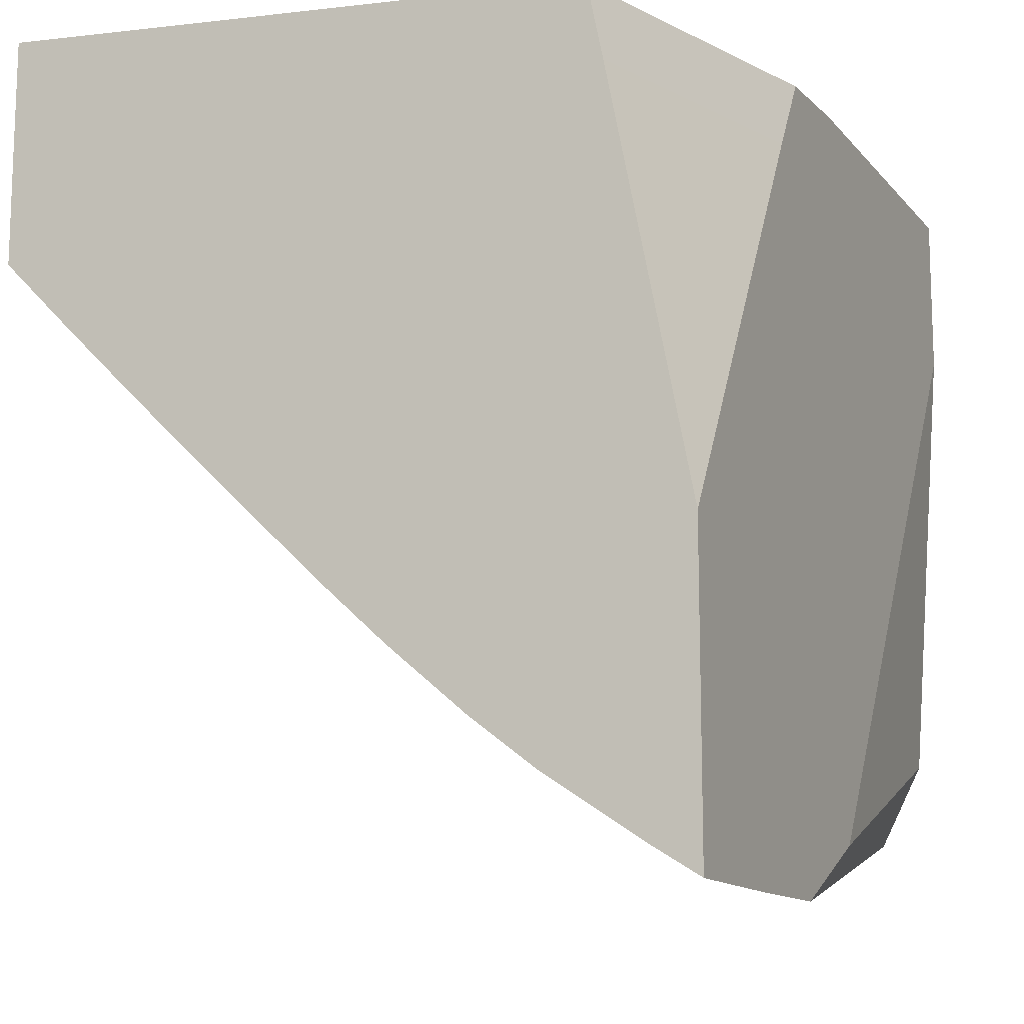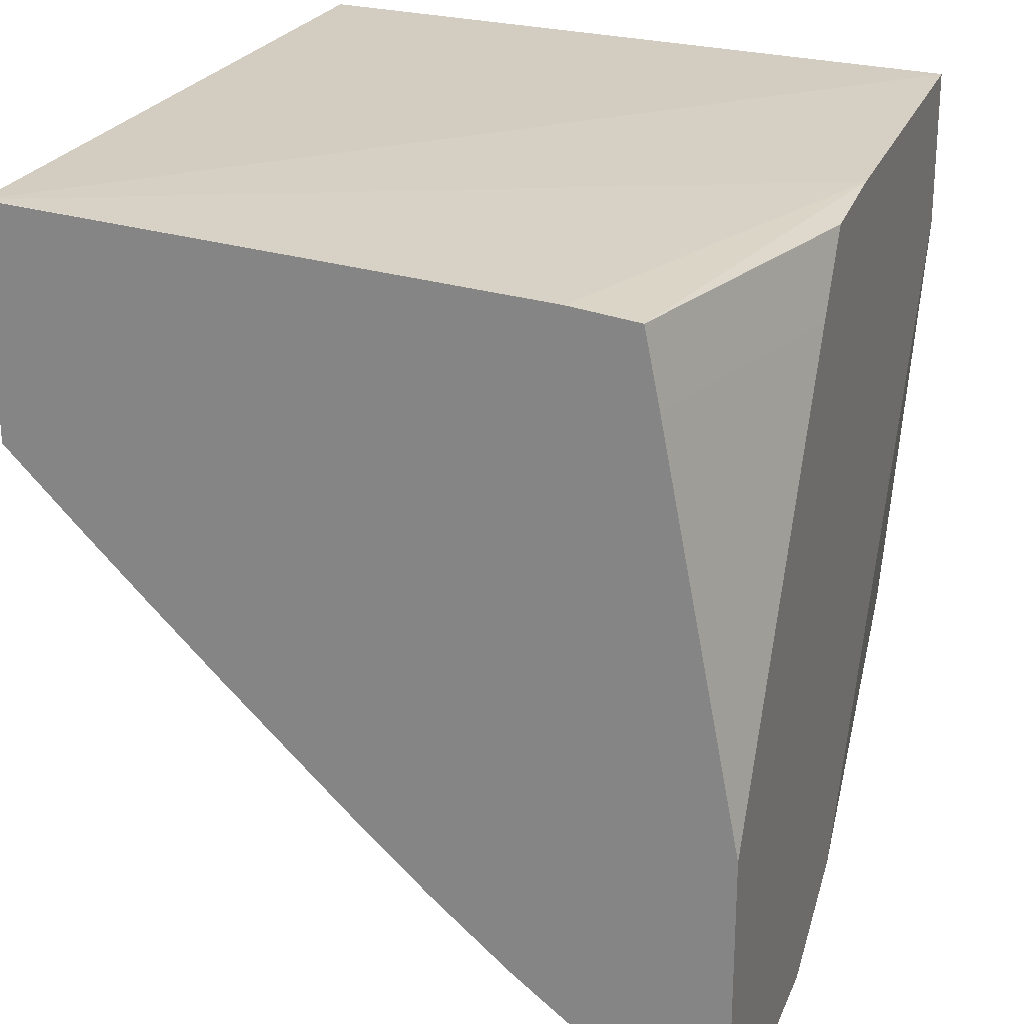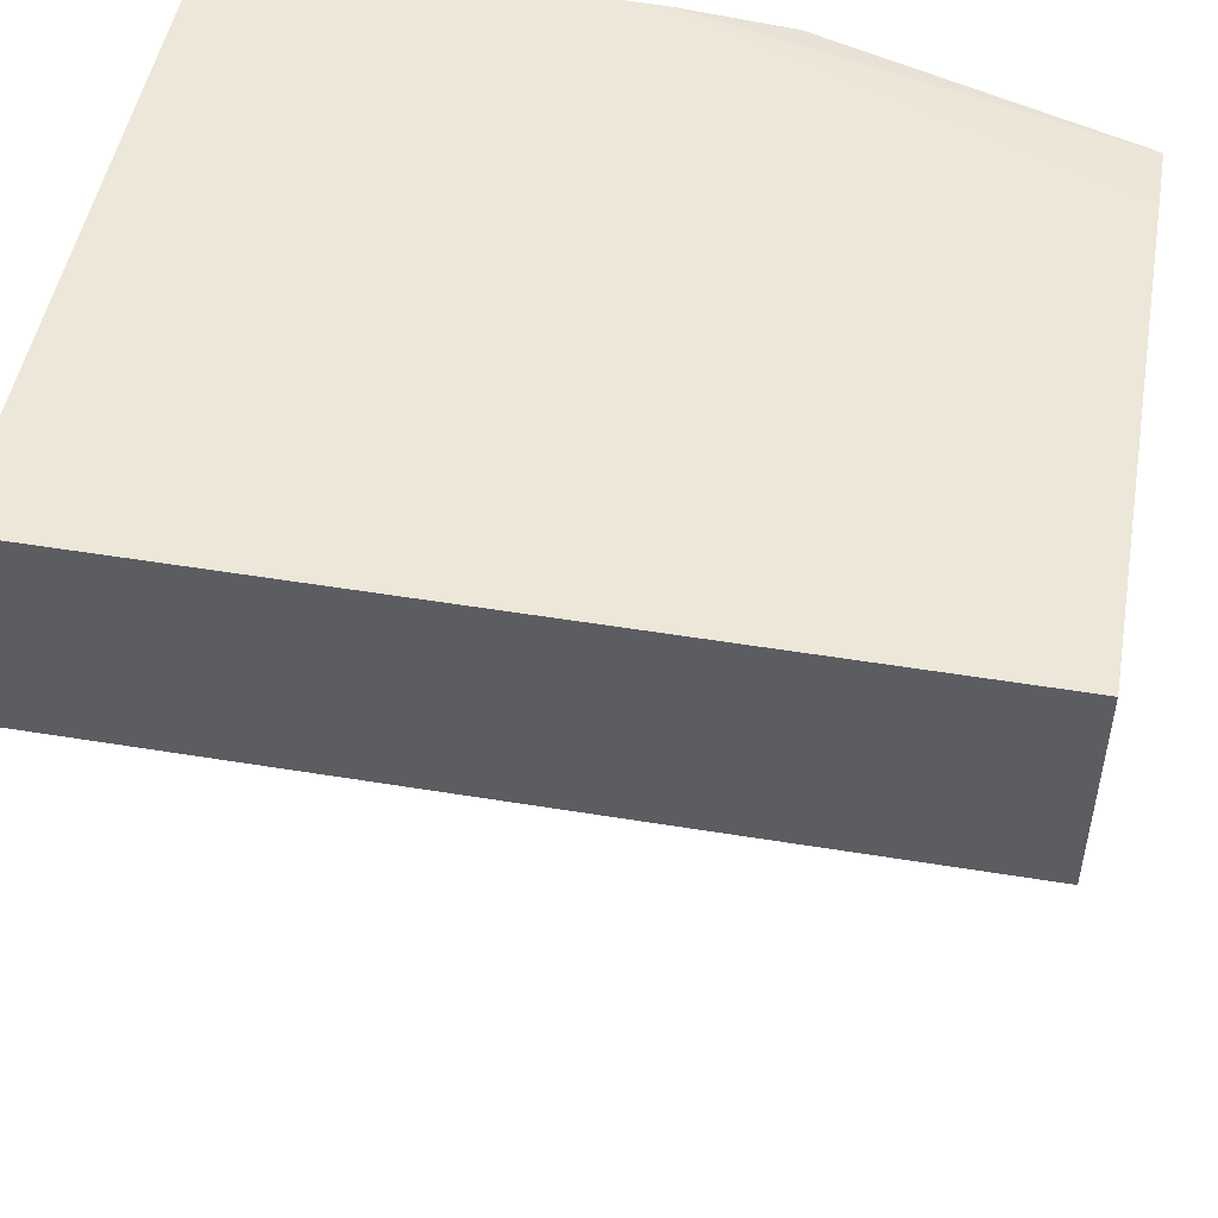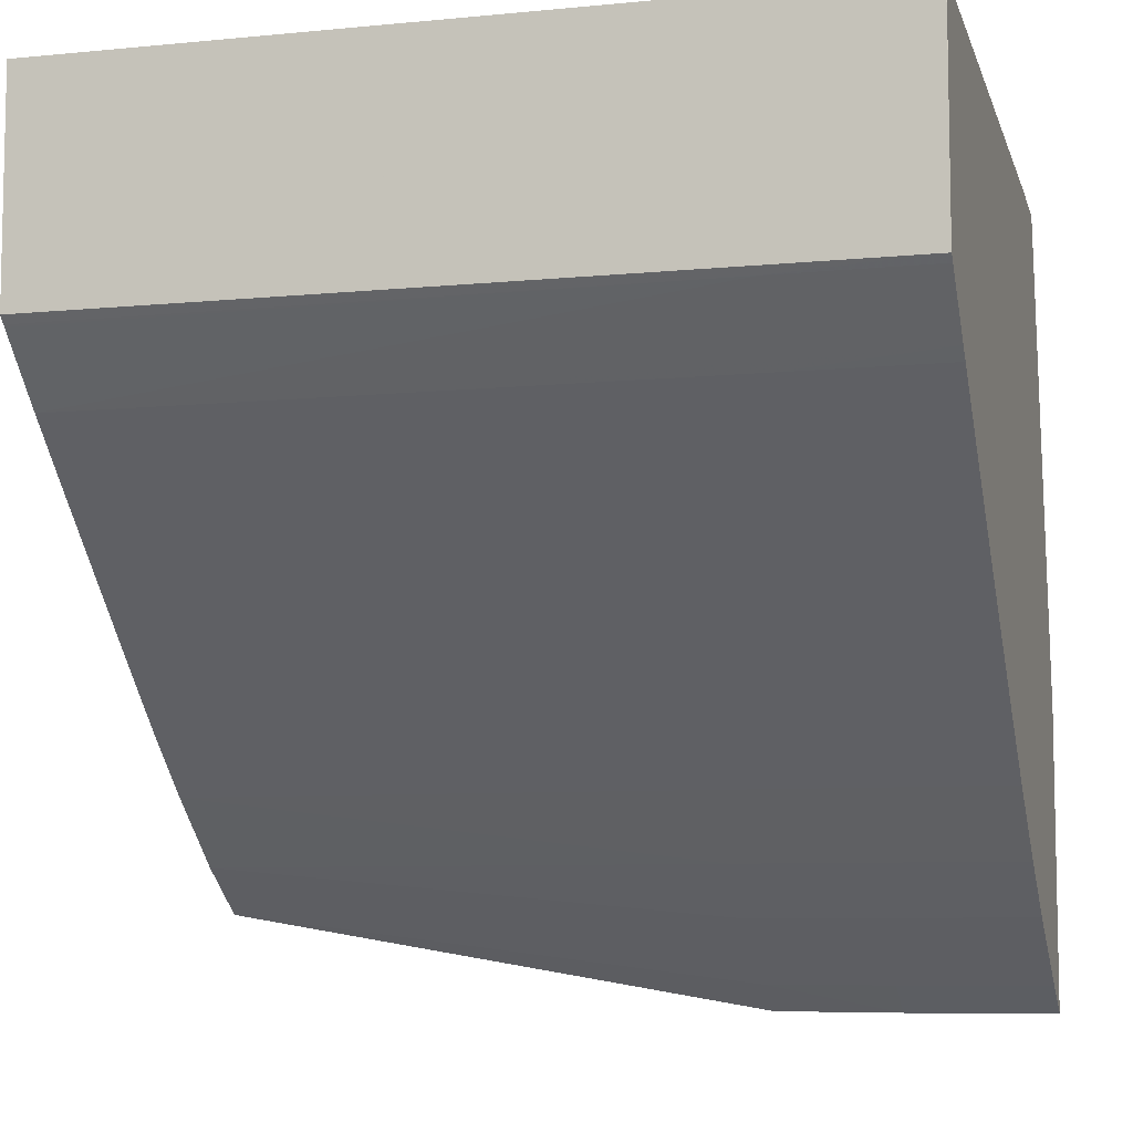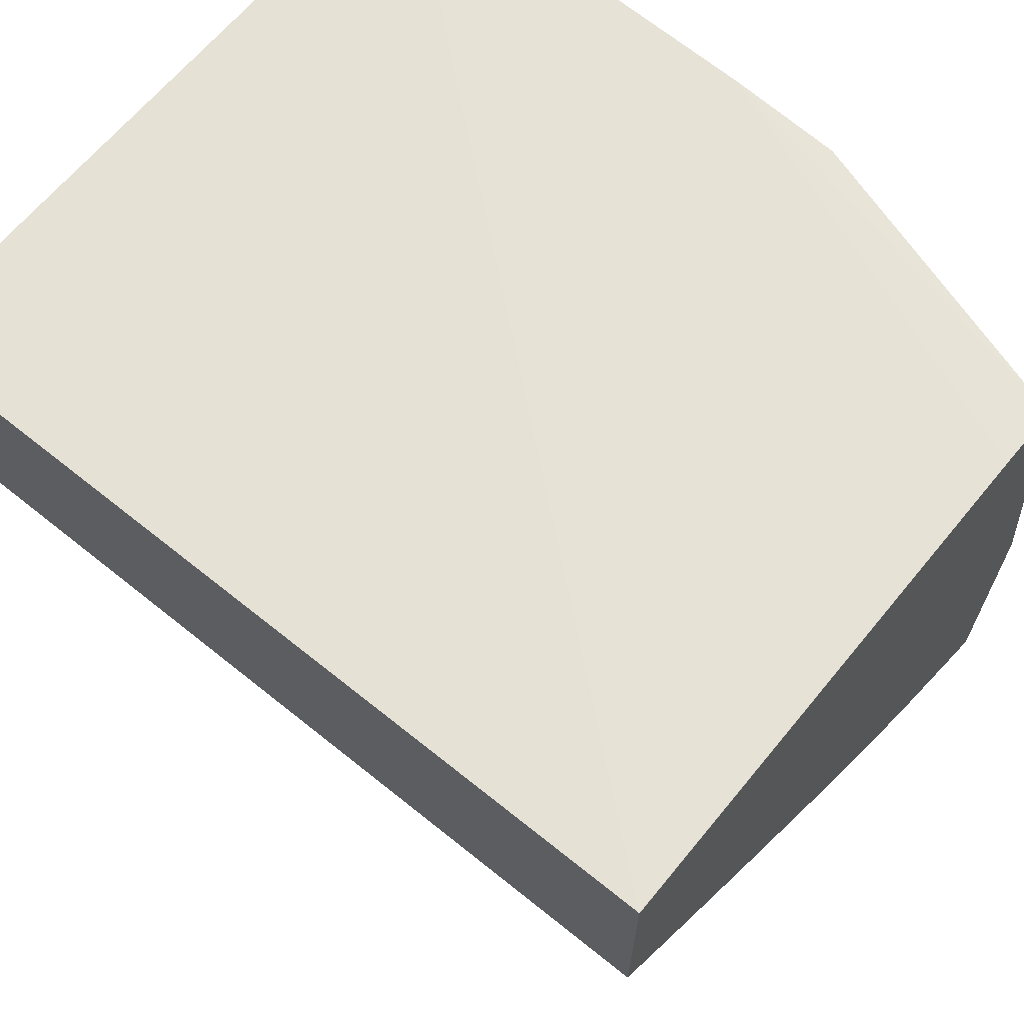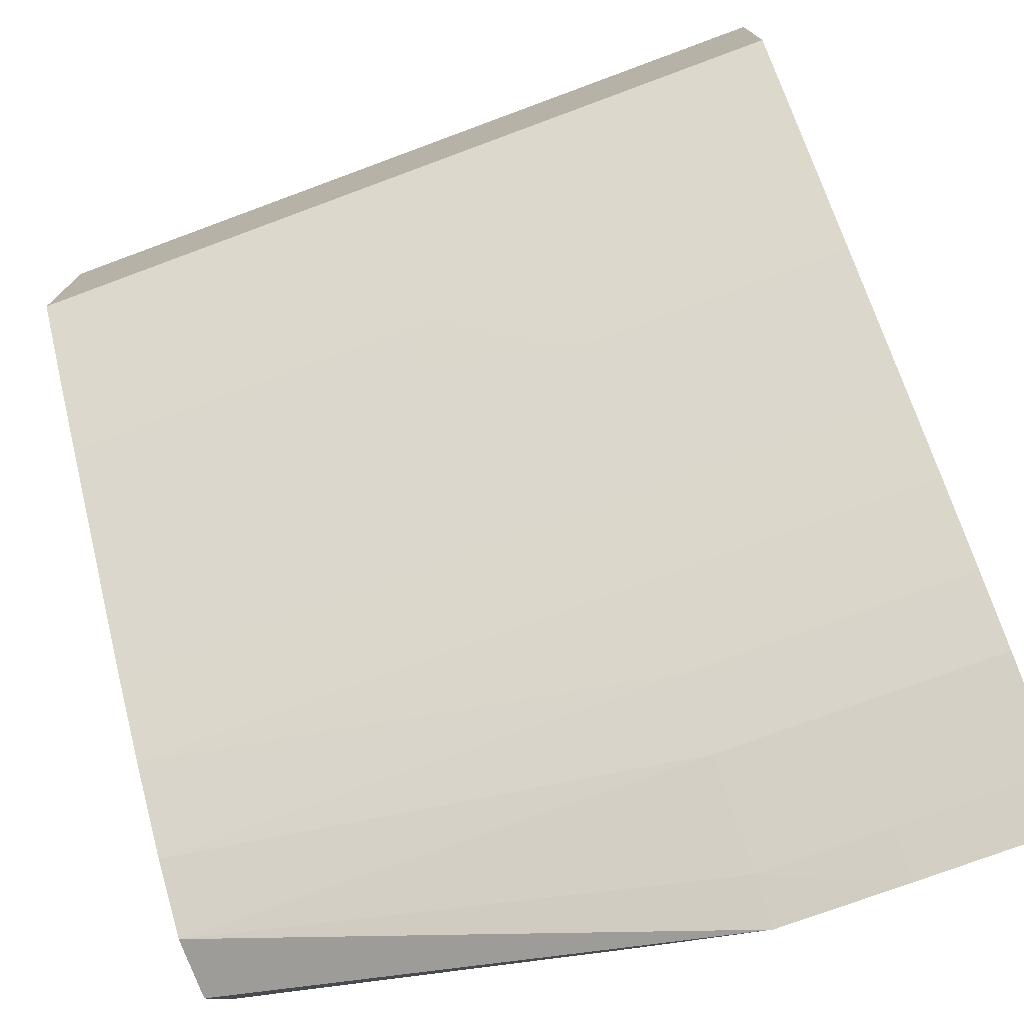
<metadata>
{"format":"obj","ext":"obj","renderer":"f3d","projection":"perspective","resolution":1024,"background":"white","views":[{"elev":-12.8,"azim":113.6,"up":"+Z"},{"elev":23.5,"azim":108.7,"up":"+Z"},{"elev":51.0,"azim":10.1,"up":"+Z"},{"elev":-7.7,"azim":15.6,"up":"+Z"},{"elev":66.8,"azim":38.9,"up":"+Z"},{"elev":-75.8,"azim":20.3,"up":"+Z"}]}
</metadata>
<code>
v 0.2034 -0.09597 -0.05096
v 0.2034 -0.07101 -0.05276
v 0.2034 -0.09597 -0.05095
v 0.2034 -0.09597 -0.05552
v 0.2034 -0.06783 -0.05315
v 0.1836 -0.06335 -0.05258
v 0.1647 -0.06335 -0.05216
v 0.1961 -0.09597 -0.05094
v 0.2034 -0.09597 -0.06165
v 0.1889 -0.06335 -0.053
v 0.2034 -0.0677 -0.05376
v 0.1647 -0.09597 -0.05089
v 0.1647 -0.06335 -0.05986
v 0.2023 -0.09597 -0.06165
v 0.1961 -0.09567 -0.06197
v 0.2034 -0.09567 -0.06197
v 0.2034 -0.06712 -0.05662
v 0.1912 -0.06335 -0.05662
v 0.1647 -0.09597 -0.06164
v 0.1837 -0.06335 -0.08725
v 0.1647 -0.06495 -0.08155
v 0.1898 -0.09597 -0.06165
v 0.1711 -0.09565 -0.06198
v 0.1647 -0.09556 -0.06207
v 0.1647 -0.09262 -0.06509
v 0.1649 -0.09262 -0.06509
v 0.1774 -0.09262 -0.06509
v 0.2034 -0.09315 -0.06454
v 0.2034 -0.06335 -0.07594
v 0.1647 -0.09565 -0.06198
v 0.1898 -0.06335 -0.09013
v 0.1647 -0.06698 -0.08554
v 0.1647 -0.0895 -0.06817
v 0.1711 -0.0895 -0.06818
v 0.1836 -0.0895 -0.0682
v 0.1898 -0.0895 -0.0682
v 0.1961 -0.09261 -0.06509
v 0.2034 -0.09261 -0.06509
v 0.2034 -0.06335 -0.09015
v 0.1961 -0.06335 -0.09018
v 0.1898 -0.06545 -0.08885
v 0.1647 -0.07002 -0.08554
v 0.1647 -0.08632 -0.07128
v 0.1836 -0.08633 -0.07131
v 0.1898 -0.08634 -0.07131
v 0.1961 -0.0895 -0.0682
v 0.2034 -0.0895 -0.0682
v 0.2034 -0.06545 -0.08884
v 0.2023 -0.06335 -0.09015
v 0.1982 -0.06335 -0.09017
v 0.1961 -0.06545 -0.08886
v 0.1898 -0.07007 -0.08579
v 0.1647 -0.07313 -0.08337
v 0.1647 -0.0832 -0.07432
v 0.1647 -0.0831 -0.07442
v 0.1711 -0.0832 -0.07432
v 0.1647 -0.07997 -0.07744
v 0.1898 -0.08322 -0.07431
v 0.1961 -0.08633 -0.07131
v 0.2034 -0.08633 -0.07131
v 0.2023 -0.06545 -0.08885
v 0.2034 -0.06626 -0.08831
v 0.2034 -0.07006 -0.08578
v 0.2034 -0.07061 -0.08536
v 0.2034 -0.07318 -0.08339
v 0.1898 -0.07319 -0.08338
v 0.1836 -0.07318 -0.08338
v 0.1647 -0.07685 -0.08025
v 0.1774 -0.07685 -0.08026
v 0.1836 -0.07685 -0.08026
v 0.1711 -0.07997 -0.07744
v 0.2023 -0.08321 -0.0743
v 0.1836 -0.07997 -0.07743
v 0.1898 -0.07997 -0.07743
v 0.1961 -0.07996 -0.07743
v 0.2034 -0.08321 -0.0743
v 0.2034 -0.07684 -0.08027
v 0.1961 -0.07685 -0.08027
v 0.2023 -0.07996 -0.07742
v 0.2034 -0.08053 -0.07687
v 0.2034 -0.07739 -0.07977
v 0.2034 -0.07996 -0.07742
f 1 2 3
f 1 3 4
f 1 4 9
f 1 9 16
f 1 16 28
f 1 28 38
f 1 38 47
f 1 47 60
f 1 60 76
f 1 76 80
f 1 80 82
f 1 82 81
f 1 81 77
f 1 77 65
f 1 65 64
f 1 64 63
f 1 63 62
f 1 62 48
f 1 48 39
f 1 39 29
f 1 29 17
f 1 17 11
f 1 11 5
f 1 5 2
f 2 5 6
f 2 6 3
f 3 6 7
f 3 7 8
f 3 8 12
f 3 12 19
f 3 19 22
f 3 22 14
f 3 14 9
f 3 9 4
f 5 10 6
f 5 11 10
f 6 10 18
f 6 18 29
f 6 29 39
f 6 39 49
f 6 49 50
f 6 50 40
f 6 40 31
f 6 31 20
f 6 20 13
f 6 13 7
f 7 12 8
f 7 13 21
f 7 21 32
f 7 32 42
f 7 42 53
f 7 53 68
f 7 68 57
f 7 57 55
f 7 55 54
f 7 54 43
f 7 43 33
f 7 33 25
f 7 25 24
f 7 24 30
f 7 30 19
f 7 19 12
f 9 14 15
f 9 15 16
f 10 11 17
f 10 17 18
f 13 20 21
f 14 22 15
f 15 22 23
f 15 23 24
f 15 24 25
f 15 25 26
f 15 26 16
f 16 26 27
f 16 27 28
f 17 29 18
f 19 30 22
f 20 31 21
f 21 31 32
f 22 30 23
f 23 30 24
f 25 33 34
f 25 34 35
f 25 35 36
f 25 36 26
f 26 36 27
f 27 37 28
f 27 36 37
f 28 37 38
f 31 40 41
f 31 41 42
f 31 42 32
f 33 43 44
f 33 44 45
f 33 45 34
f 34 45 35
f 35 45 36
f 36 46 38
f 36 38 37
f 36 45 46
f 38 46 47
f 39 48 49
f 40 50 51
f 40 51 41
f 41 51 52
f 41 52 42
f 42 52 53
f 43 54 44
f 44 54 45
f 45 54 55
f 45 55 56
f 45 56 57
f 45 57 58
f 45 58 59
f 45 59 47
f 45 47 46
f 47 59 60
f 48 61 50
f 48 50 49
f 48 62 61
f 50 61 51
f 51 61 62
f 51 62 63
f 51 63 52
f 52 63 64
f 52 64 65
f 52 65 66
f 52 66 67
f 52 67 53
f 53 67 68
f 55 57 56
f 57 68 69
f 57 69 70
f 57 70 71
f 57 71 58
f 58 72 60
f 58 60 59
f 58 71 73
f 58 73 74
f 58 74 75
f 58 75 72
f 60 72 76
f 65 77 78
f 65 78 70
f 65 70 66
f 66 70 69
f 66 69 68
f 66 68 67
f 70 78 71
f 71 78 73
f 72 75 79
f 72 79 80
f 72 80 76
f 73 78 77
f 73 77 74
f 74 77 75
f 75 77 81
f 75 81 79
f 79 81 82
f 79 82 80

</code>
